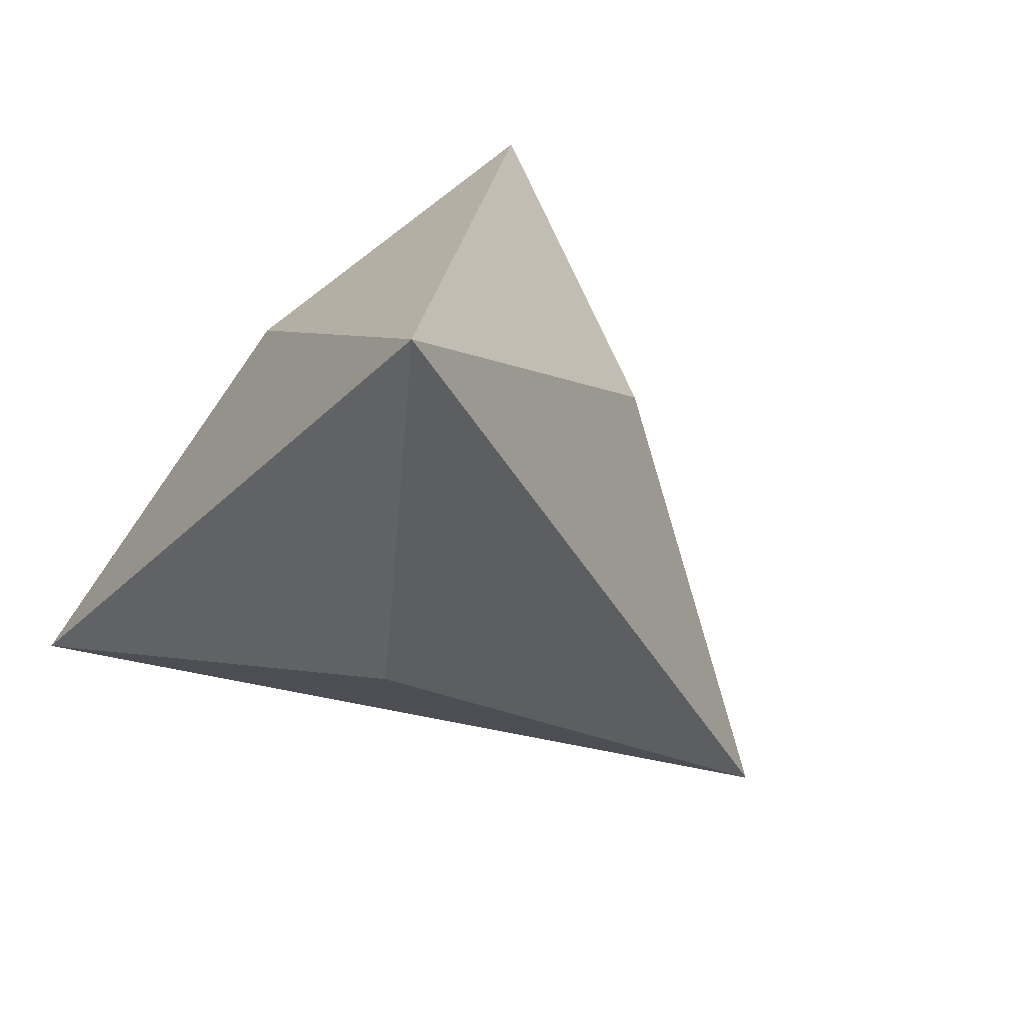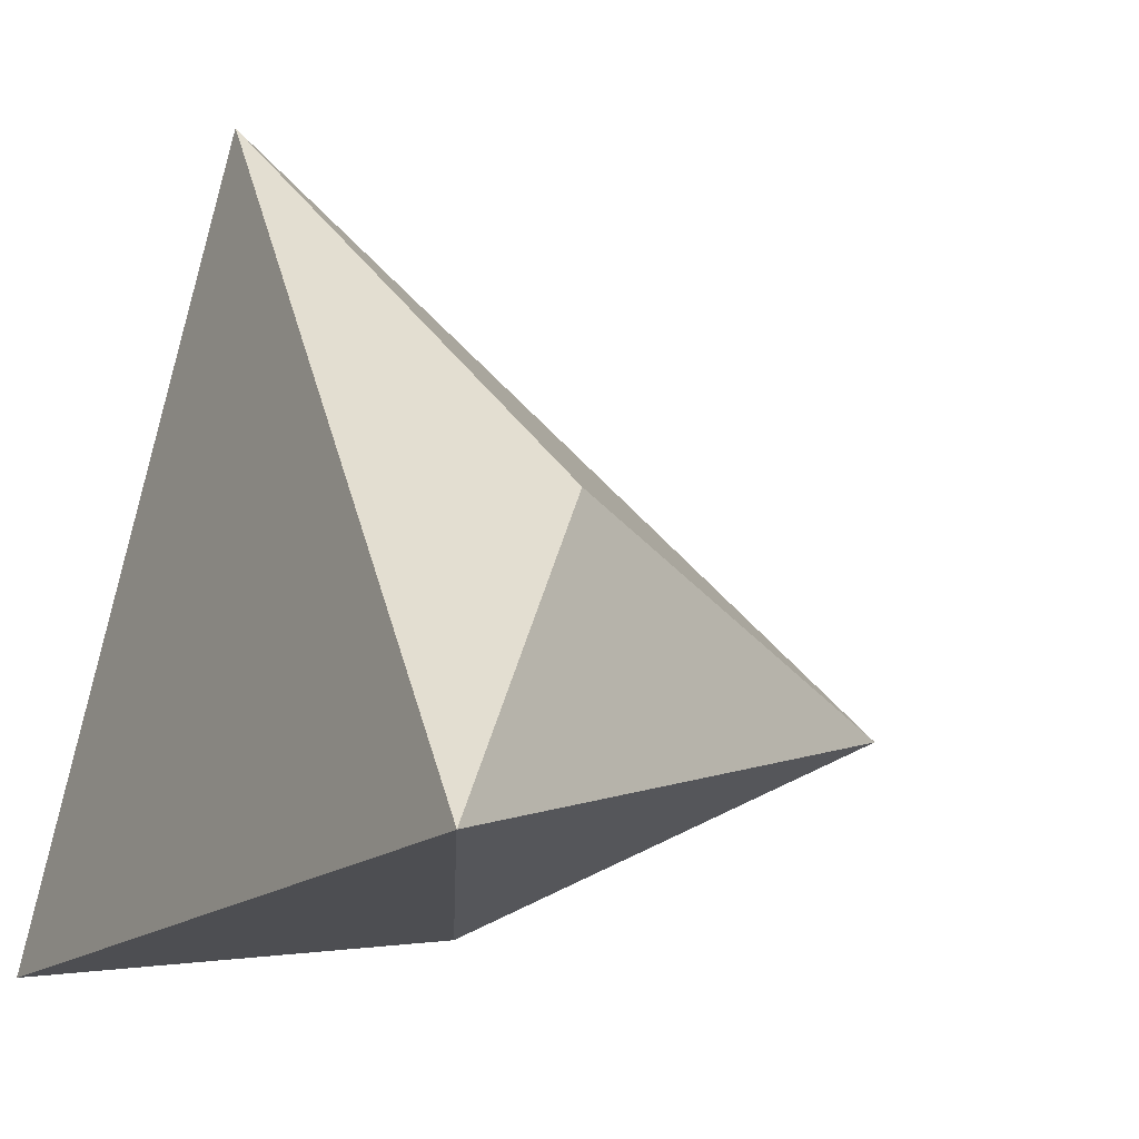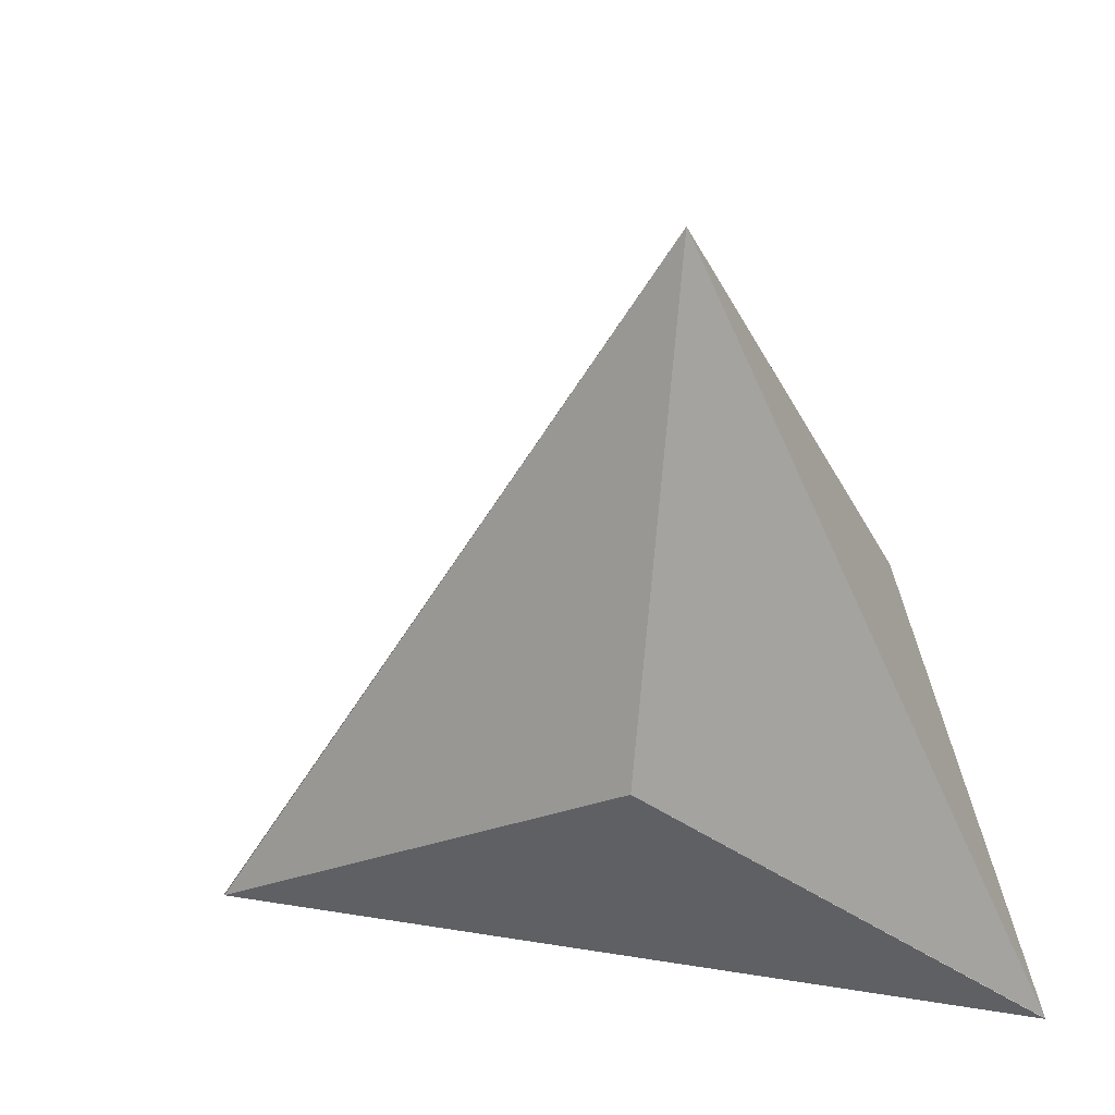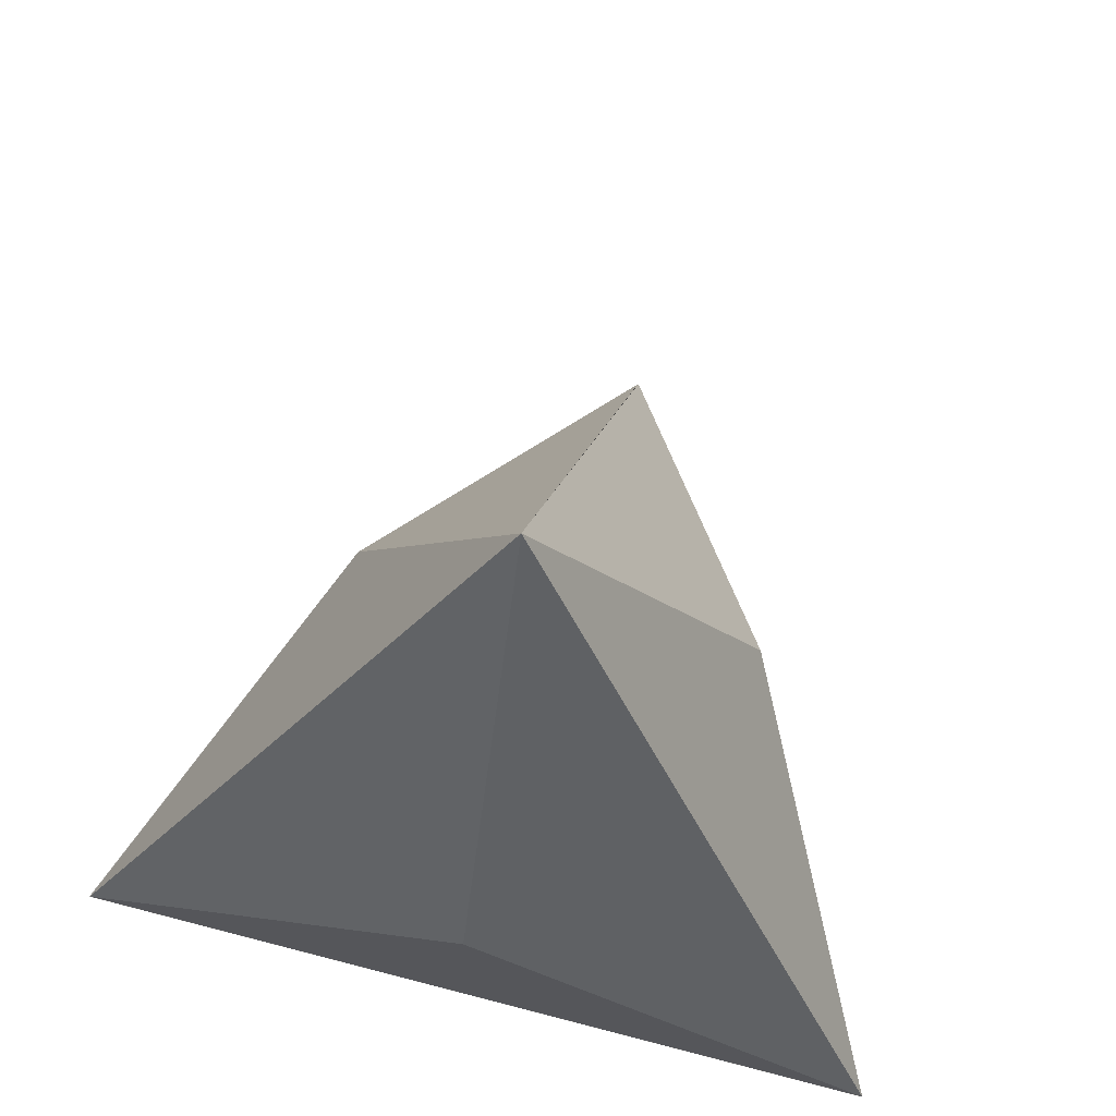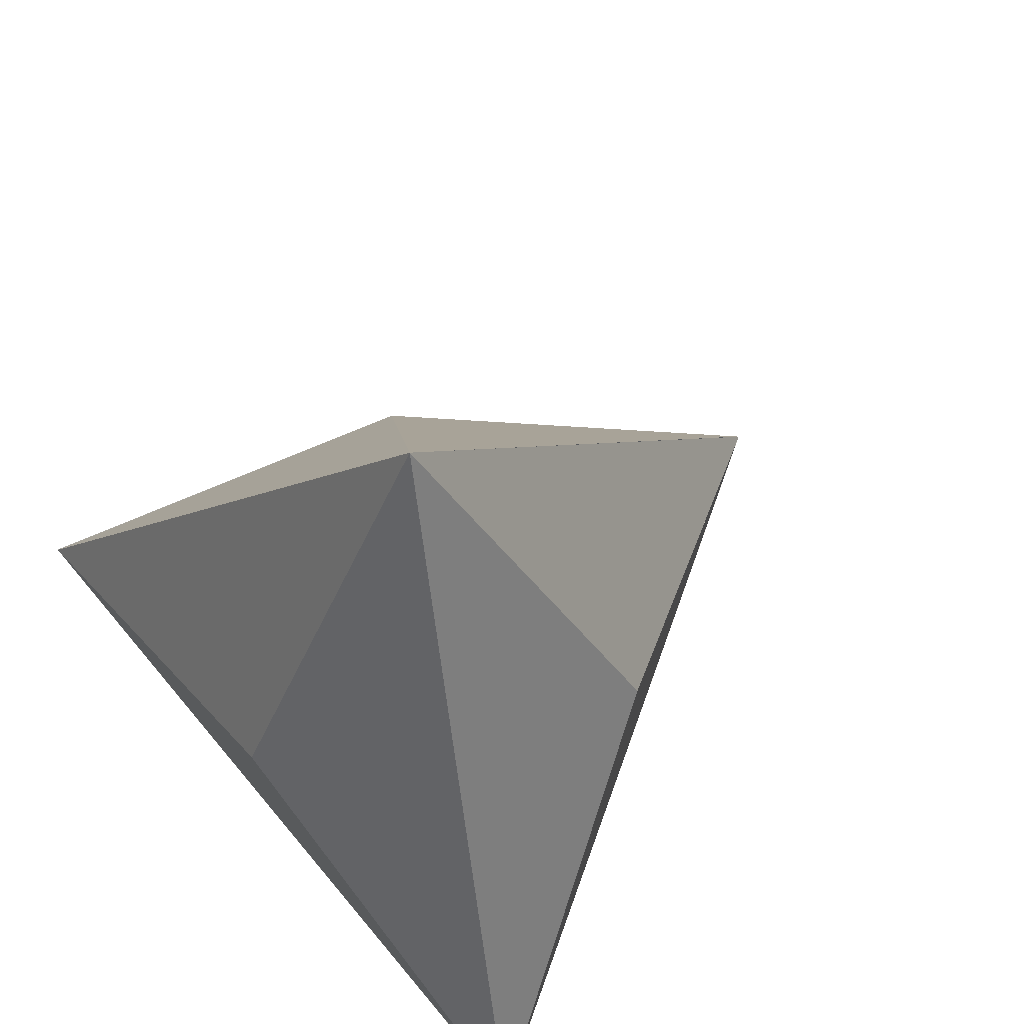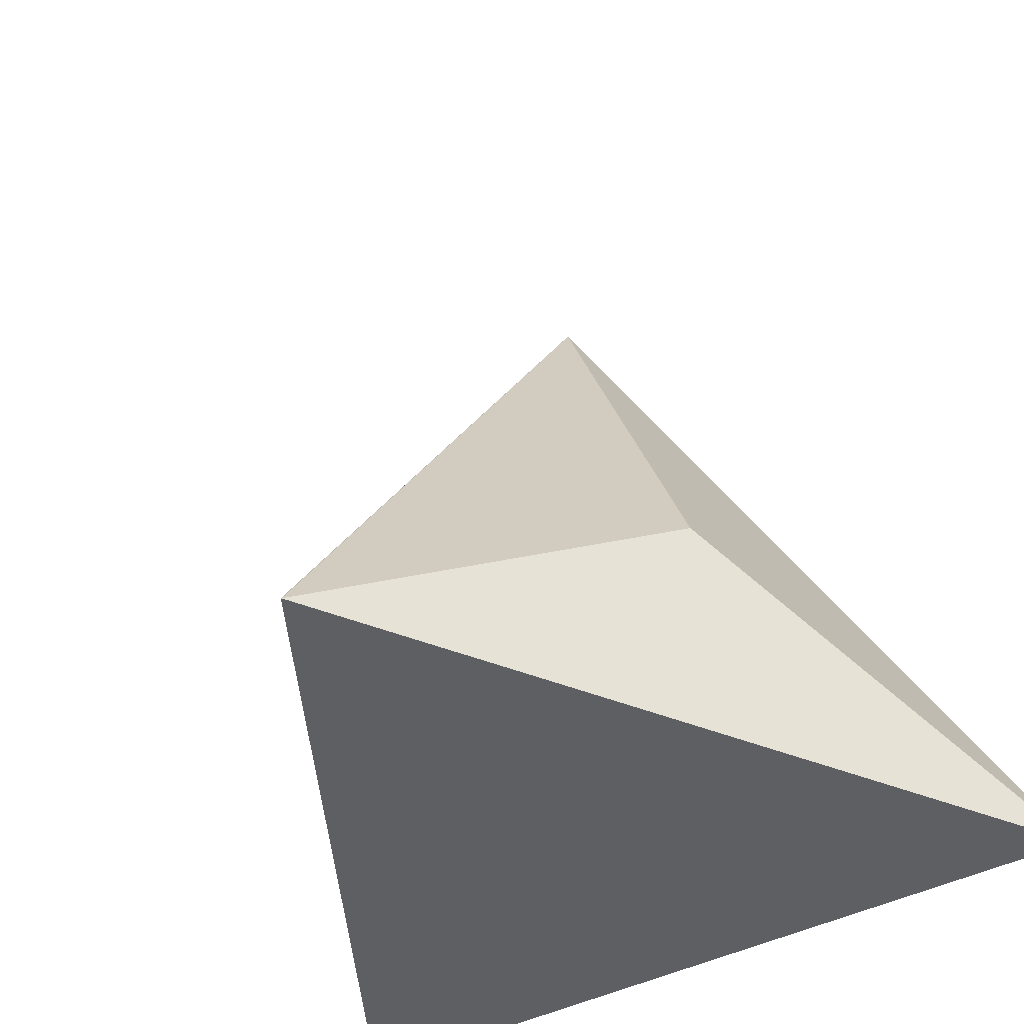
<metadata>
{"format":"obj","ext":"obj","renderer":"f3d","projection":"perspective","resolution":1024,"background":"white","views":[{"elev":77.1,"azim":130.8,"up":"+Z"},{"elev":-17.1,"azim":-122.6,"up":"+Y"},{"elev":43.1,"azim":-109.2,"up":"+Z"},{"elev":69.1,"azim":14.6,"up":"+Z"},{"elev":69.6,"azim":49.9,"up":"+Z"},{"elev":-41.1,"azim":-146.8,"up":"+Z"}]}
</metadata>
<code>
v  0.01204 0 0.006962
v  23.36 0 0.003908
v  25 0 14.46
v  25 0 14.46
v  23.36 0 0.003908
v  49.96 0 0.007387
v  25 0 14.46
v  49.96 0 0.007387
v  50 0 0.0004242
v  50 0 0.0004242
v  49.96 0 0.007387
v  49.97 1.11e-15 0.0004274
v  50 0 0
v  50 0 0
v  50 0 0.0004242
v  50 0 0.0004242
v  50 0 0
v  25 0 14.46
v  24.98 43.28 3.698e-31
v  24.98 31.89 3.802
v  25 43.32 0
v  25 43.32 0
v  24.98 31.89 3.802
v  25 16.31 9.017
v  25 16.31 9.017
v  24.98 31.89 3.802
v  25 16.31 9.015
v  25 14.44 9.641
v  25 14.44 43.38
v  25 16.31 9.017
v  25 16.31 9.017
v  25 14.44 43.38
v  25 43.32 0
v  50 0 0
v  25 43.32 0
v  50 0.002543 0.0008492
v  50 0.002543 0.0008492
v  25 43.32 0
v  25.01 43.29 0.007386
v  37.5 21.65 14.46
v  25.01 43.29 0.007386
v  25 43.32 0
v  25 14.44 43.38
v  37.5 21.65 14.46
v  25 43.32 0
v  49.96 0 0.007387
v  23.36 0 0.003908
v  49.98 -0.01107 0
v  49.98 -0.01107 0
v  23.36 0 0.003908
v  23.36 -0.005852 0
v  23.36 0 0.003908
v  0.01204 0 0.006962
v  23.36 -0.005852 0
v  23.36 -0.005852 0
v  0.01204 0 0.006962
v  -0.01807 -0.01043 0
v  -0.01807 -0.01043 0
v  0.01204 0 0.006962
v  0.005159 0.002979 0.008952
v  50 0 0
v  50 0.002543 0.0008492
v  37.5 21.65 14.46
v  50 0.002543 0.0008492
v  25.01 43.29 0.007386
v  37.5 21.65 14.46
v  0.005159 0.002979 0.008952
v  0.00589 0.009499 0.007197
v  -0.01807 -0.01043 0
v  -0.01807 -0.01043 0
v  0.00589 0.009499 0.007197
v  -0.01278 -0.001275 0
v  12.46 21.65 14.46
v  -0.03613 -0.00127 0
v  0.00589 0.009499 0.007197
v  0.00589 0.009499 0.007197
v  -0.03613 -0.00127 0
v  -0.01278 -0.001275 0
v  25 16.31 9.017
v  25 16.31 9.015
v  25 14.44 9.641
v  24.98 31.89 3.802
v  24.98 43.28 3.698e-31
v  24.96 43.3 0
v  49.96 0 0.007387
v  49.98 -0.01107 0
v  49.97 1.11e-15 0.0004274
v  49.97 1.11e-15 0.0004274
v  49.98 -0.01107 0
v  49.97 -0.0006398 3.698e-31
v  50 -0.0006351 0
v  49.97 -0.0006398 3.698e-31
v  50 0 0
v  50 0 0
v  49.97 -0.0006398 3.698e-31
v  24.98 43.28 3.698e-31
v  50 0 0
v  24.98 43.28 3.698e-31
v  25 43.32 0
v  49.98 -0.01107 0
v  23.36 -0.005852 0
v  49.97 -0.0006398 3.698e-31
v  49.97 -0.0006398 3.698e-31
v  23.36 -0.005852 0
v  24.98 43.28 3.698e-31
v  -0.01807 -0.01043 0
v  -0.01278 -0.001275 0
v  23.36 -0.005852 0
v  23.36 -0.005852 0
v  -0.01278 -0.001275 0
v  24.98 43.28 3.698e-31
v  -0.03613 -0.00127 0
v  24.96 43.3 0
v  -0.01278 -0.001275 0
v  -0.01278 -0.001275 0
v  24.96 43.3 0
v  24.98 43.28 3.698e-31
v  25 43.32 0
v  50 0 0
v  50 0 0
v  49.97 1.11e-15 0.0004274
v  49.97 -0.0006398 3.698e-31
v  50 0 0.0004242
v  50 0 0.0004242
v  49.97 -0.0006398 3.698e-31
v  50 -0.0006351 0
v  -0.03613 -0.00127 0
v  12.46 21.65 14.46
v  24.96 43.3 0
v  50 0 0
v  50 0 0.0004242
v  50 -0.0006351 0
v  24.96 43.3 0
v  12.46 21.65 14.46
v  25 14.44 43.38
v  25 14.44 9.641
v  25 16.31 9.015
v  25 14.44 43.38
v  25 14.44 43.38
v  25 16.31 9.015
v  24.98 31.89 3.802
v  25 14.44 43.38
v  24.98 31.89 3.802
v  24.96 43.3 0
v  50 0 0
v  25 14.44 43.38
v  25 0 14.46
v  37.5 21.65 14.46
v  25 14.44 43.38
v  50 0 0
v  0.005159 0.002979 0.008952
v  25 14.44 43.38
v  0.00589 0.009499 0.007197
v  0.00589 0.009499 0.007197
v  25 14.44 43.38
v  12.46 21.65 14.46
v  0.005159 0.002979 0.008952
v  0.01204 0 0.006962
v  25 14.44 43.38
v  25 14.44 43.38
v  0.01204 0 0.006962
v  25 0 14.46
g <STL_BINARY>
f 1 2 3
f 4 5 6
f 7 8 9
f 10 11 12
f 13 14 15
f 16 17 18
f 19 20 21
f 22 23 24
f 25 26 27
f 28 29 30
f 31 32 33
f 34 35 36
f 37 38 39
f 40 41 42
f 43 44 45
f 46 47 48
f 49 50 51
f 52 53 54
f 55 56 57
f 58 59 60
f 61 62 63
f 64 65 66
f 67 68 69
f 70 71 72
f 73 74 75
f 76 77 78
f 79 80 81
f 82 83 84
f 85 86 87
f 88 89 90
f 91 92 93
f 94 95 96
f 97 98 99
f 100 101 102
f 103 104 105
f 106 107 108
f 109 110 111
f 112 113 114
f 115 116 117
f 118 119 120
f 121 122 123
f 124 125 126
f 127 128 129
f 130 131 132
f 133 134 135
f 136 137 138
f 139 140 141
f 142 143 144
f 145 146 147
f 148 149 150
f 151 152 153
f 154 155 156
f 157 158 159
f 160 161 162

</code>
